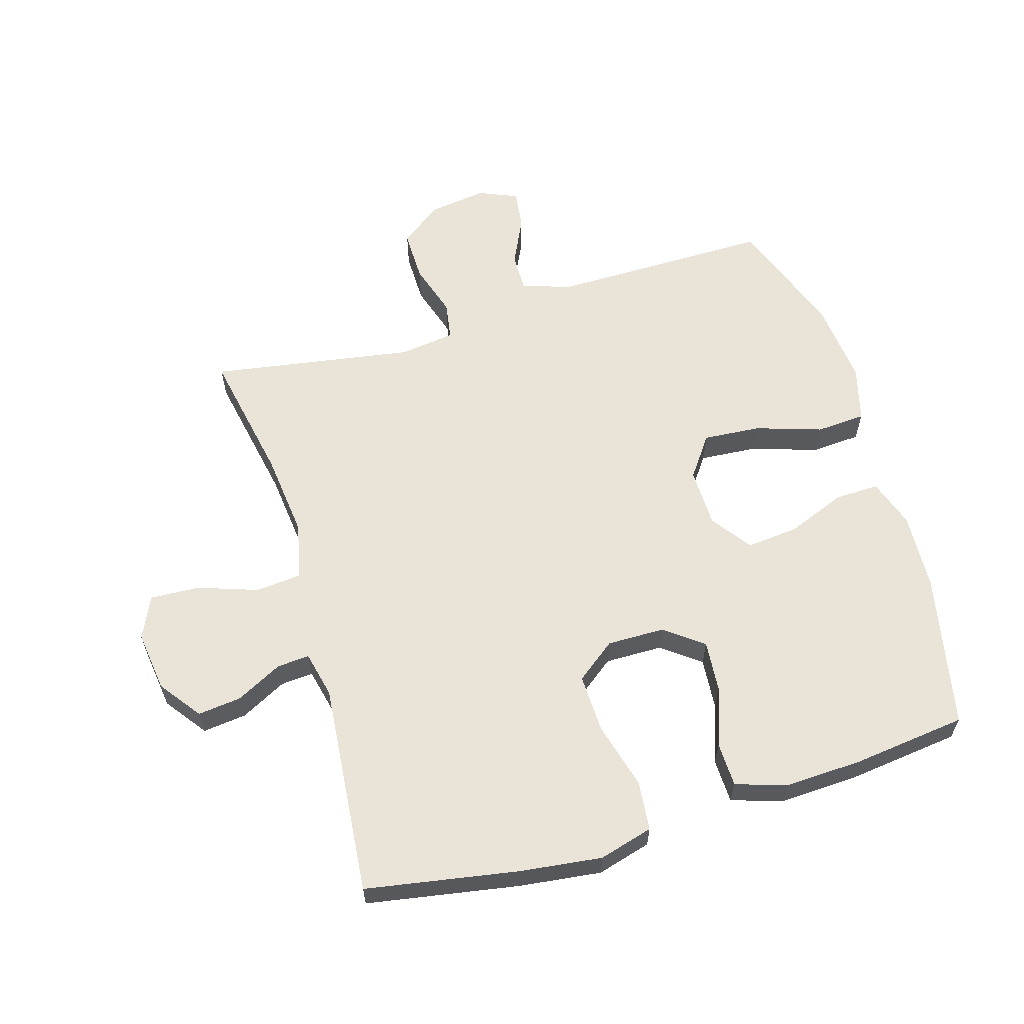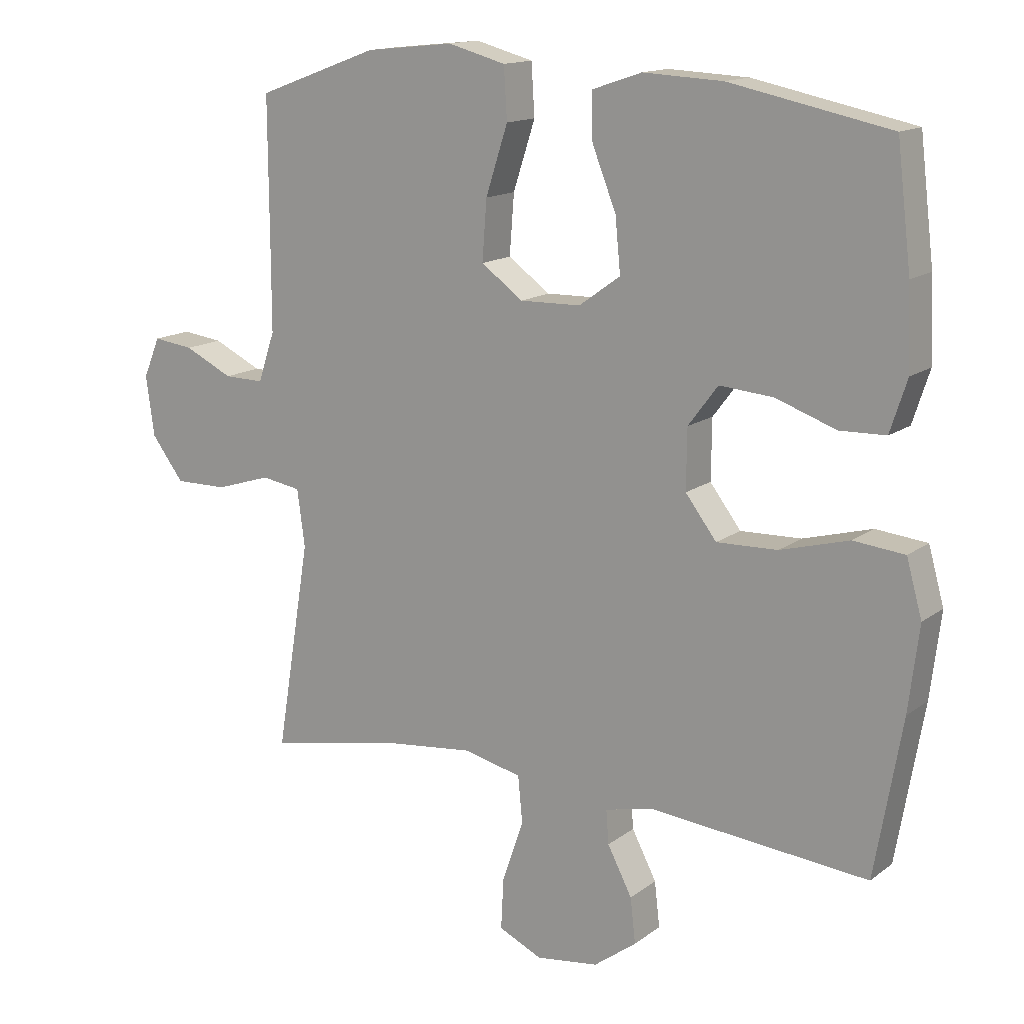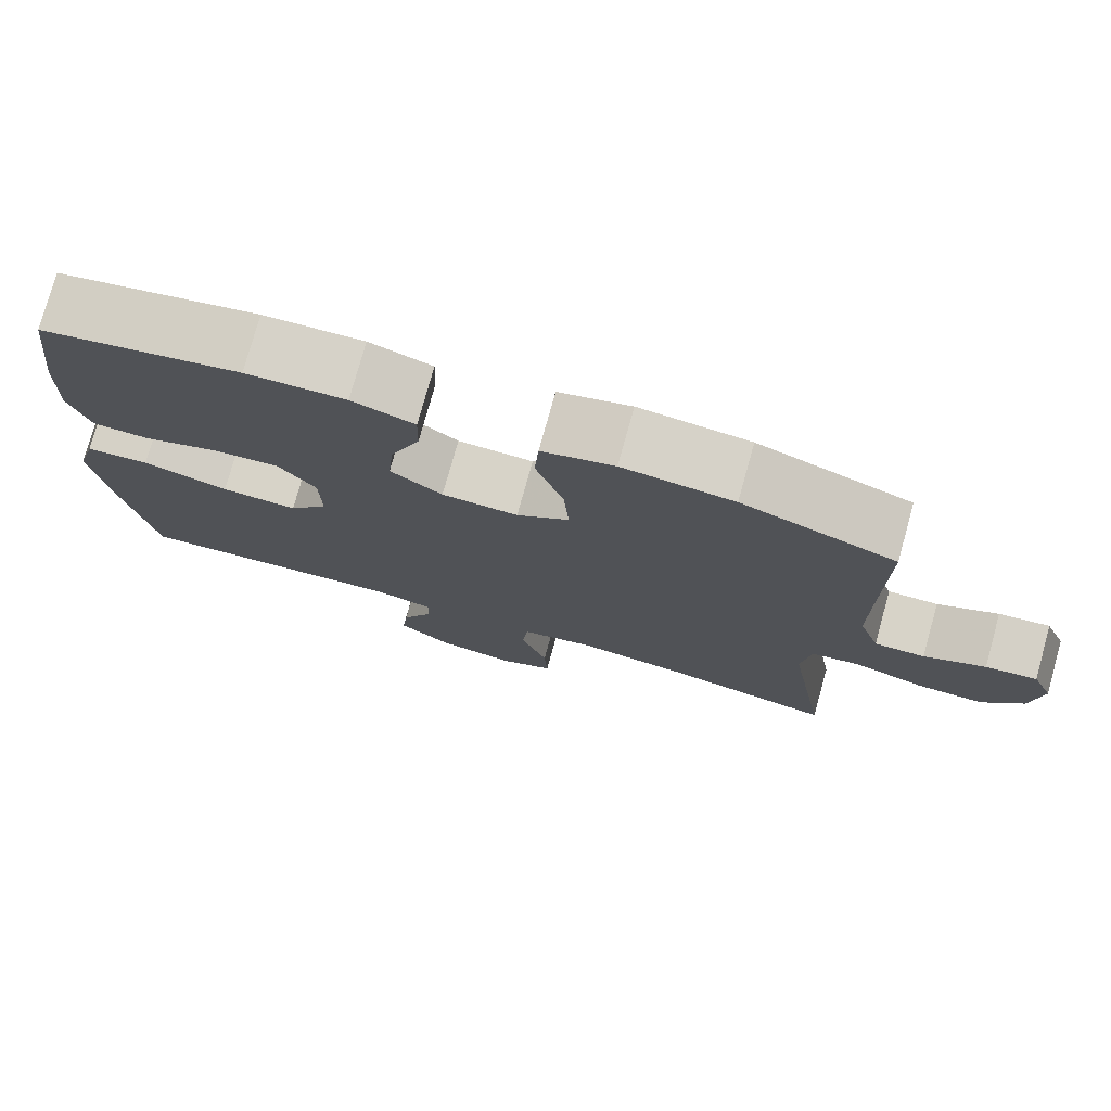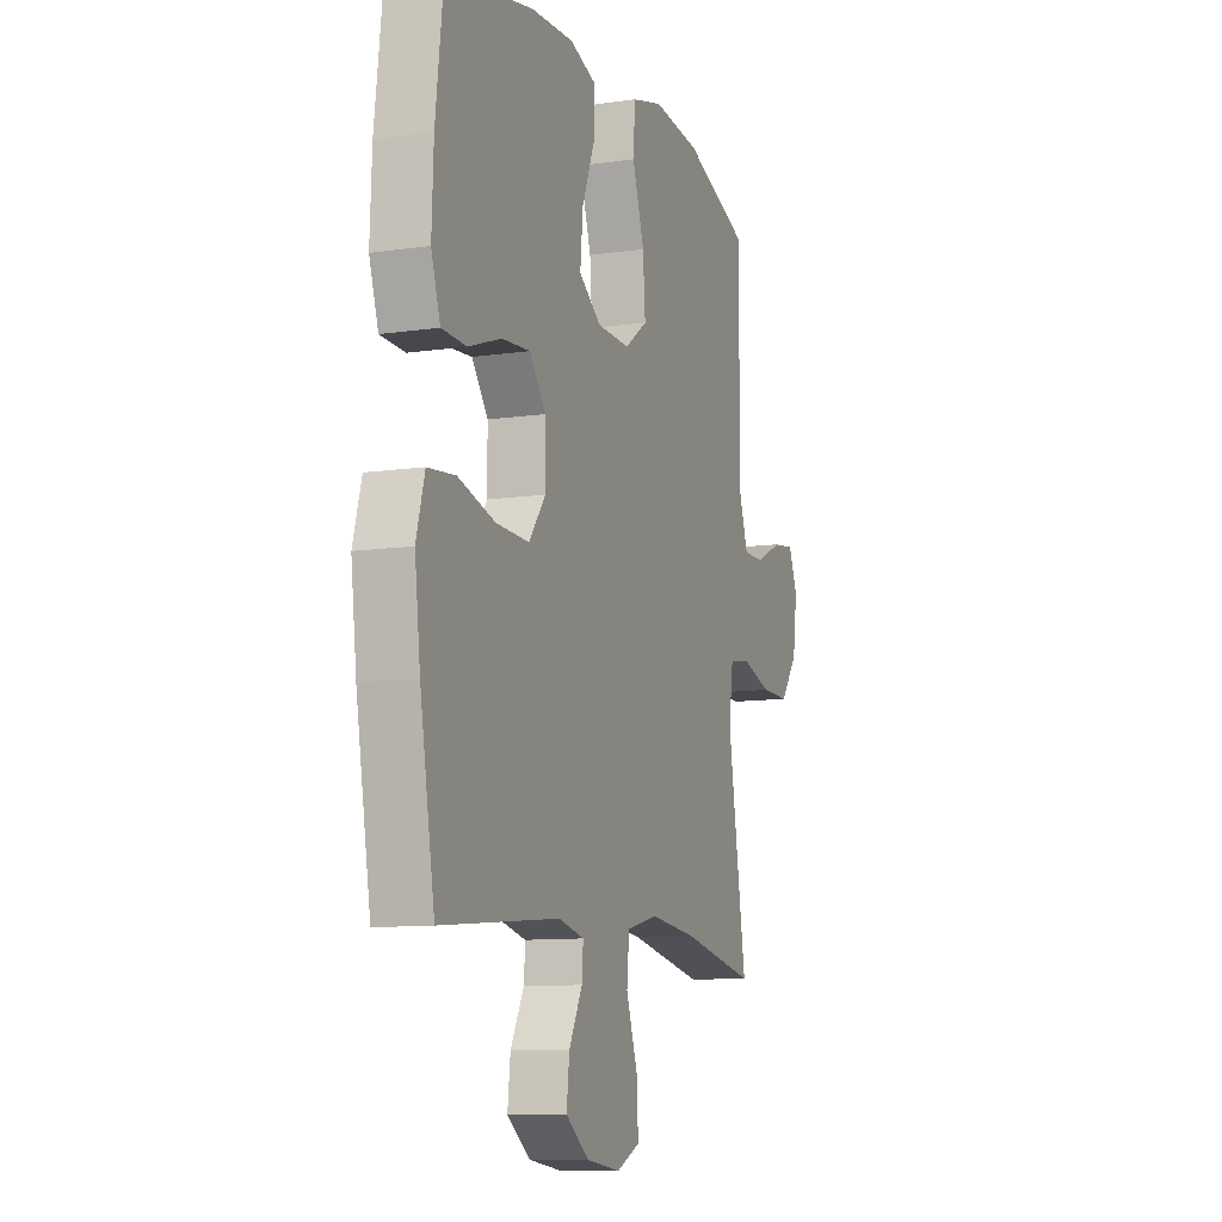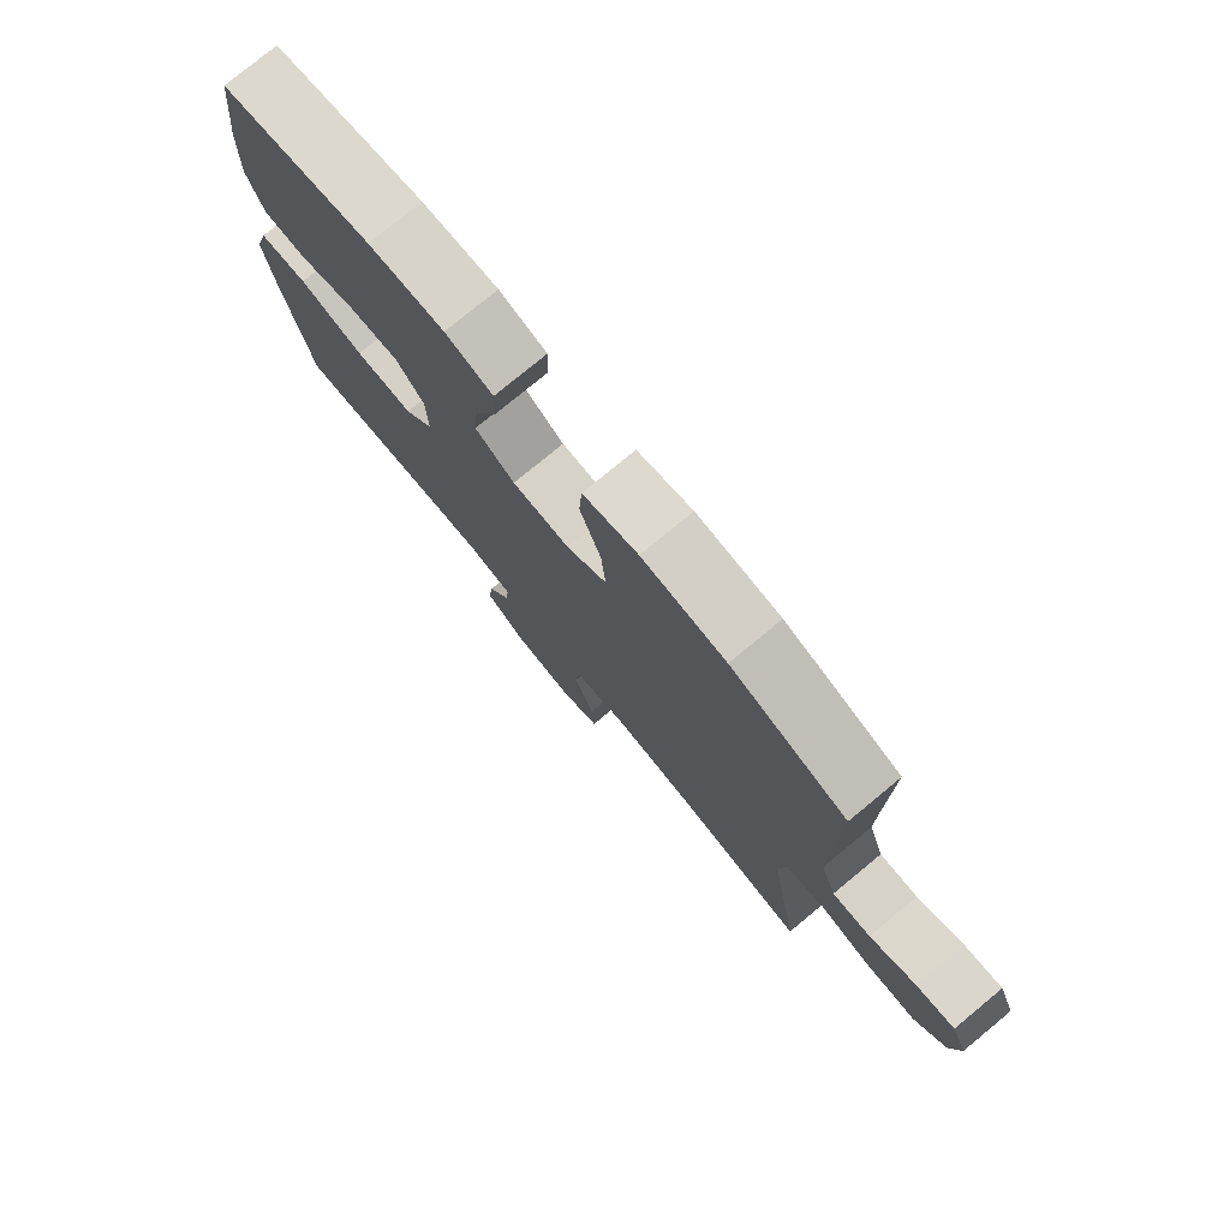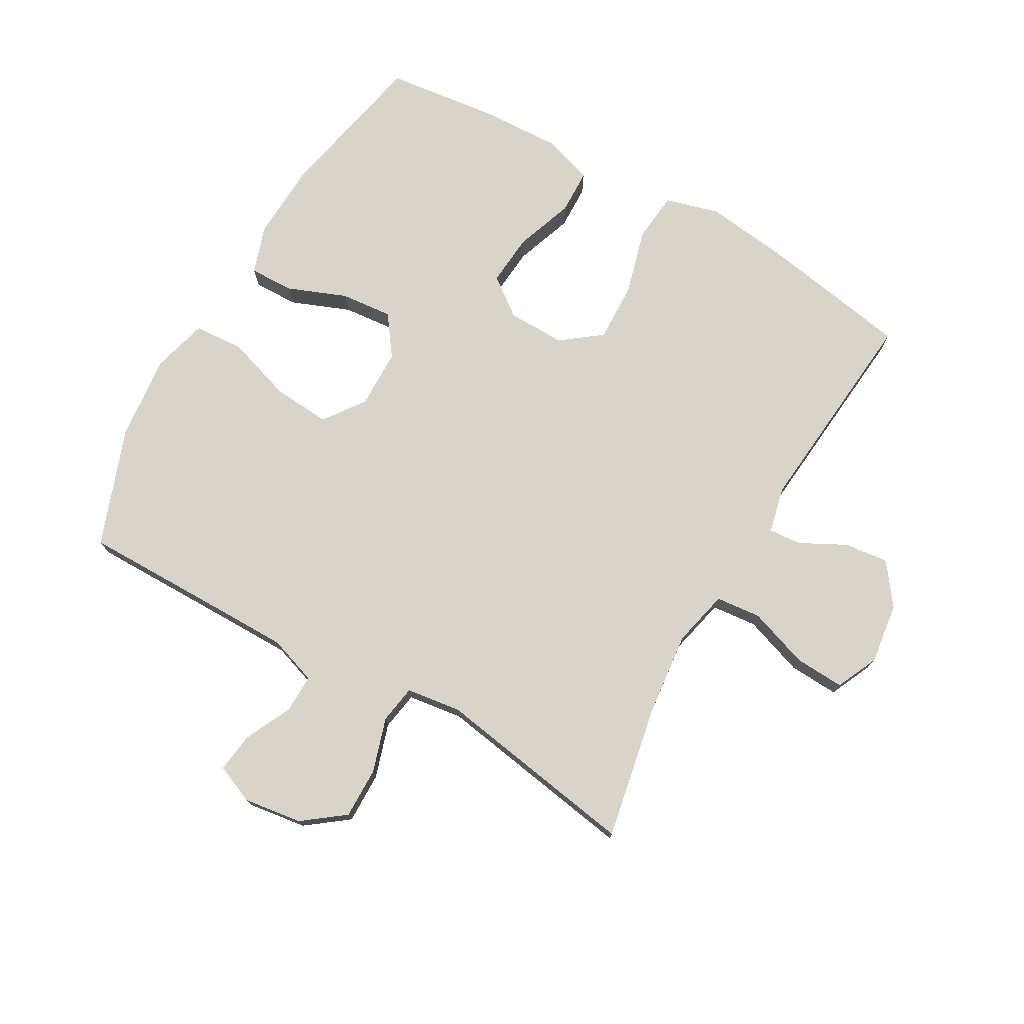
<metadata>
{"format":"obj","ext":"obj","renderer":"f3d","projection":"perspective","resolution":1024,"background":"white","views":[{"elev":60.9,"azim":-106.6,"up":"+Y"},{"elev":14.5,"azim":-147.0,"up":"+Z"},{"elev":76.9,"azim":15.6,"up":"+Z"},{"elev":-10.2,"azim":-69.6,"up":"+Z"},{"elev":77.8,"azim":50.5,"up":"+Z"},{"elev":75.3,"azim":119.7,"up":"+Y"}]}
</metadata>
<code>
v 0.5 0.07 0.5
v 0.499 0.07 0.268
v 0.499 0.07 0.147
v 0.525 0.07 0.07
v 0.587 0.07 0.071
v 0.662 0.07 0.107
v 0.725 0.07 0.115
v 0.751 0.07 0.053
v 0.738 0.07 -0.04
v 0.688 0.07 -0.106
v 0.606 0.07 -0.105
v 0.52 0.07 -0.078
v 0.459 0.07 -0.088
v 0.447 0.07 -0.176
v 0.5 0.07 -0.5
v 0.289 0.07 -0.459
v 0.153 0.07 -0.444
v 0.063 0.07 -0.465
v 0.056 0.07 -0.537
v 0.089 0.07 -0.633
v 0.093 0.07 -0.712
v 0.026 0.07 -0.743
v -0.071 0.07 -0.73
v -0.137 0.07 -0.681
v -0.129 0.07 -0.611
v -0.091 0.07 -0.538
v -0.087 0.07 -0.486
v -0.161 0.07 -0.469
v -0.5 0.07 -0.5
v -0.542 0.07 -0.258
v -0.558 0.07 -0.127
v -0.534 0.07 -0.041
v -0.455 0.07 -0.033
v -0.349 0.07 -0.062
v -0.255 0.07 -0.065
v -0.207 0.07 -0.002
v -0.208 0.07 0.09
v -0.254 0.07 0.151
v -0.337 0.07 0.144
v -0.43 0.07 0.111
v -0.501 0.07 0.113
v -0.527 0.07 0.193
v -0.522 0.07 0.317
v -0.5 0.07 0.5
v -0.253 0.07 0.551
v -0.13 0.07 0.557
v -0.053 0.07 0.531
v -0.055 0.07 0.46
v -0.092 0.07 0.367
v -0.1 0.07 0.284
v -0.036 0.07 0.238
v 0.058 0.07 0.236
v 0.123 0.07 0.283
v 0.116 0.07 0.375
v 0.082 0.07 0.48
v 0.087 0.07 0.559
v 0.176 0.07 0.583
v 0.312 0.07 0.569
v 0.5 0 0.5
v 0.499 0 0.268
v 0.499 0 0.147
v 0.525 0 0.07
v 0.587 0 0.071
v 0.662 0 0.107
v 0.725 0 0.115
v 0.751 0 0.053
v 0.738 0 -0.04
v 0.688 0 -0.106
v 0.606 0 -0.105
v 0.52 0 -0.078
v 0.459 0 -0.088
v 0.447 0 -0.176
v 0.5 0 -0.5
v 0.289 0 -0.459
v 0.153 0 -0.444
v 0.063 0 -0.465
v 0.056 0 -0.537
v 0.089 0 -0.633
v 0.093 0 -0.712
v 0.026 0 -0.743
v -0.071 0 -0.73
v -0.137 0 -0.681
v -0.129 0 -0.611
v -0.091 0 -0.538
v -0.087 0 -0.486
v -0.161 0 -0.469
v -0.5 0 -0.5
v -0.542 0 -0.258
v -0.558 0 -0.127
v -0.534 0 -0.041
v -0.455 0 -0.033
v -0.349 0 -0.062
v -0.255 0 -0.065
v -0.207 0 -0.002
v -0.208 0 0.09
v -0.254 0 0.151
v -0.337 0 0.144
v -0.43 0 0.111
v -0.501 0 0.113
v -0.527 0 0.193
v -0.522 0 0.317
v -0.5 0 0.5
v -0.253 0 0.551
v -0.13 0 0.557
v -0.053 0 0.531
v -0.055 0 0.46
v -0.092 0 0.367
v -0.1 0 0.284
v -0.036 0 0.238
v 0.058 0 0.236
v 0.123 0 0.283
v 0.116 0 0.375
v 0.082 0 0.48
v 0.087 0 0.559
v 0.176 0 0.583
v 0.312 0 0.569
f 58 1 2
f 57 58 2
f 56 57 2
f 55 56 2
f 54 55 2
f 53 54 2 3
f 52 53 3 4
f 51 52 4
f 47 48 49
f 46 47 49
f 45 46 49
f 44 45 49
f 43 44 49
f 42 43 49
f 41 42 49
f 40 41 49
f 39 40 49
f 38 39 49 50
f 37 38 50 51
f 32 33 34
f 31 32 34
f 30 31 34
f 29 30 34
f 28 29 34
f 27 28 34 35
f 24 25 26
f 23 24 26
f 22 23 26
f 21 22 26
f 20 21 26
f 19 20 26
f 18 19 26 27
f 27 35 36
f 18 27 36
f 17 18 36
f 14 15 16
f 36 37 51
f 17 36 51
f 16 17 51
f 14 16 51
f 13 14 51
f 10 11 12
f 9 10 12
f 8 9 12
f 7 8 12
f 6 7 12
f 5 6 12
f 13 51 4
f 4 5 12 13
f 60 59 116
f 60 116 115
f 60 115 114
f 60 114 113
f 60 113 112
f 61 60 112 111
f 62 61 111 110
f 62 110 109
f 107 106 105
f 107 105 104
f 107 104 103
f 107 103 102
f 107 102 101
f 107 101 100
f 107 100 99
f 107 99 98
f 107 98 97
f 108 107 97 96
f 109 108 96 95
f 92 91 90
f 92 90 89
f 92 89 88
f 92 88 87
f 92 87 86
f 93 92 86 85
f 84 83 82
f 84 82 81
f 84 81 80
f 84 80 79
f 84 79 78
f 84 78 77
f 85 84 77 76
f 94 93 85
f 94 85 76
f 94 76 75
f 74 73 72
f 109 95 94
f 109 94 75
f 109 75 74
f 109 74 72
f 109 72 71
f 70 69 68
f 70 68 67
f 70 67 66
f 70 66 65
f 70 65 64
f 70 64 63
f 62 109 71
f 71 70 63 62
f 1 59 60 2
f 2 60 61 3
f 3 61 62 4
f 4 62 63 5
f 5 63 64 6
f 6 64 65 7
f 7 65 66 8
f 8 66 67 9
f 9 67 68 10
f 10 68 69 11
f 11 69 70 12
f 12 70 71 13
f 13 71 72 14
f 14 72 73 15
f 15 73 74 16
f 16 74 75 17
f 17 75 76 18
f 18 76 77 19
f 19 77 78 20
f 20 78 79 21
f 21 79 80 22
f 22 80 81 23
f 23 81 82 24
f 24 82 83 25
f 25 83 84 26
f 26 84 85 27
f 27 85 86 28
f 28 86 87 29
f 29 87 88 30
f 30 88 89 31
f 31 89 90 32
f 32 90 91 33
f 33 91 92 34
f 34 92 93 35
f 35 93 94 36
f 36 94 95 37
f 37 95 96 38
f 38 96 97 39
f 39 97 98 40
f 40 98 99 41
f 41 99 100 42
f 42 100 101 43
f 43 101 102 44
f 44 102 103 45
f 45 103 104 46
f 46 104 105 47
f 47 105 106 48
f 48 106 107 49
f 49 107 108 50
f 50 108 109 51
f 51 109 110 52
f 52 110 111 53
f 53 111 112 54
f 54 112 113 55
f 55 113 114 56
f 56 114 115 57
f 57 115 116 58
f 58 116 59 1

</code>
